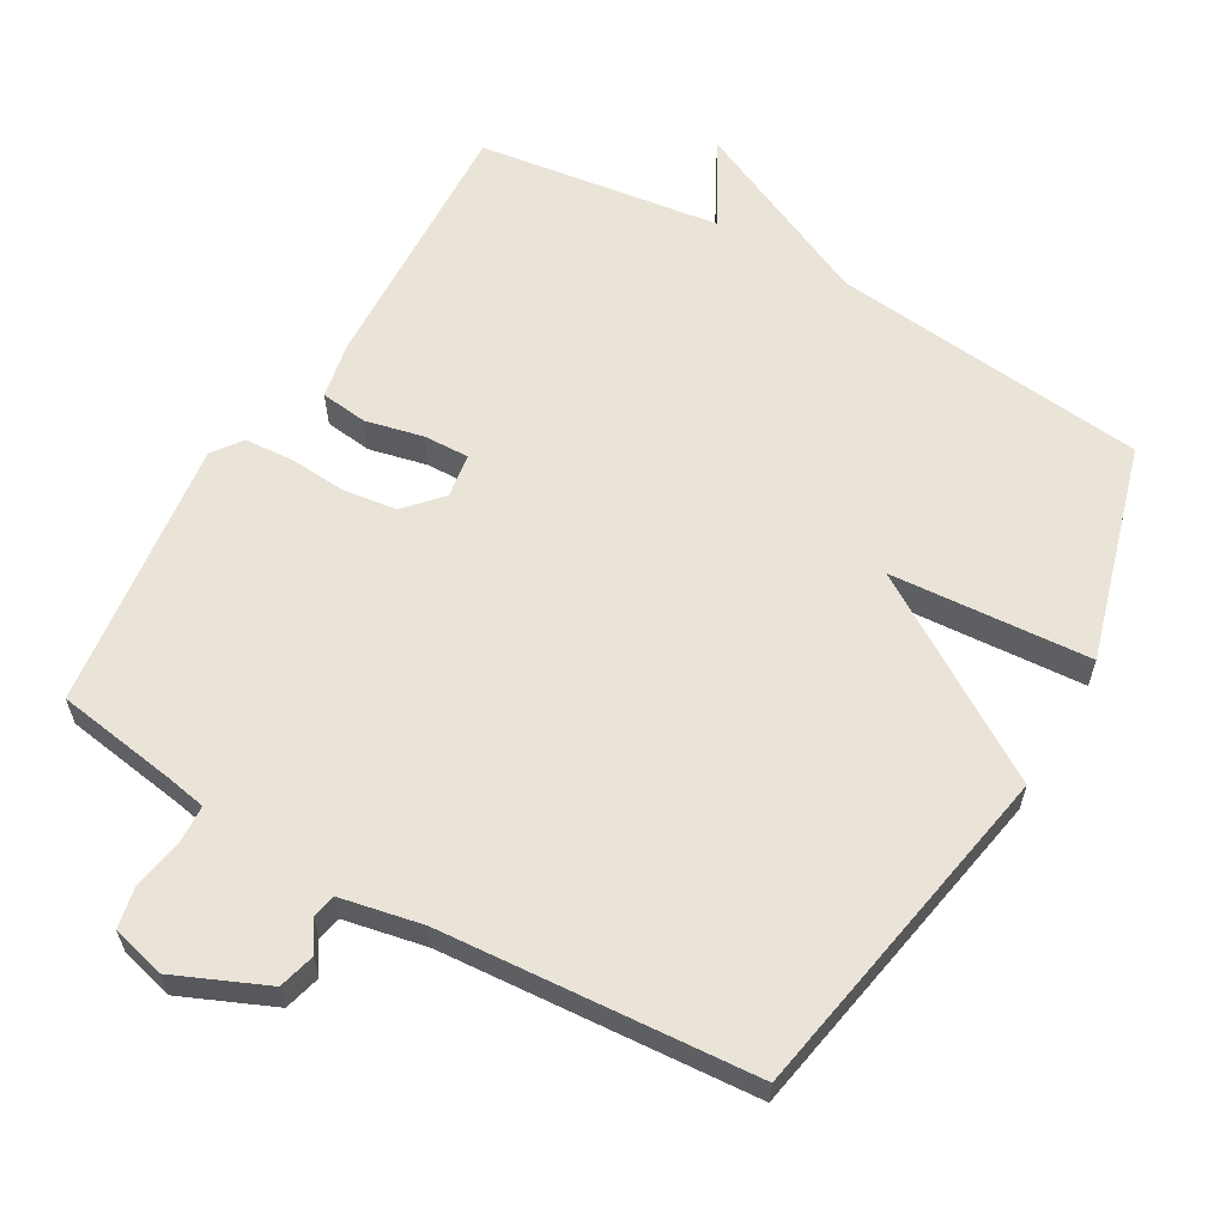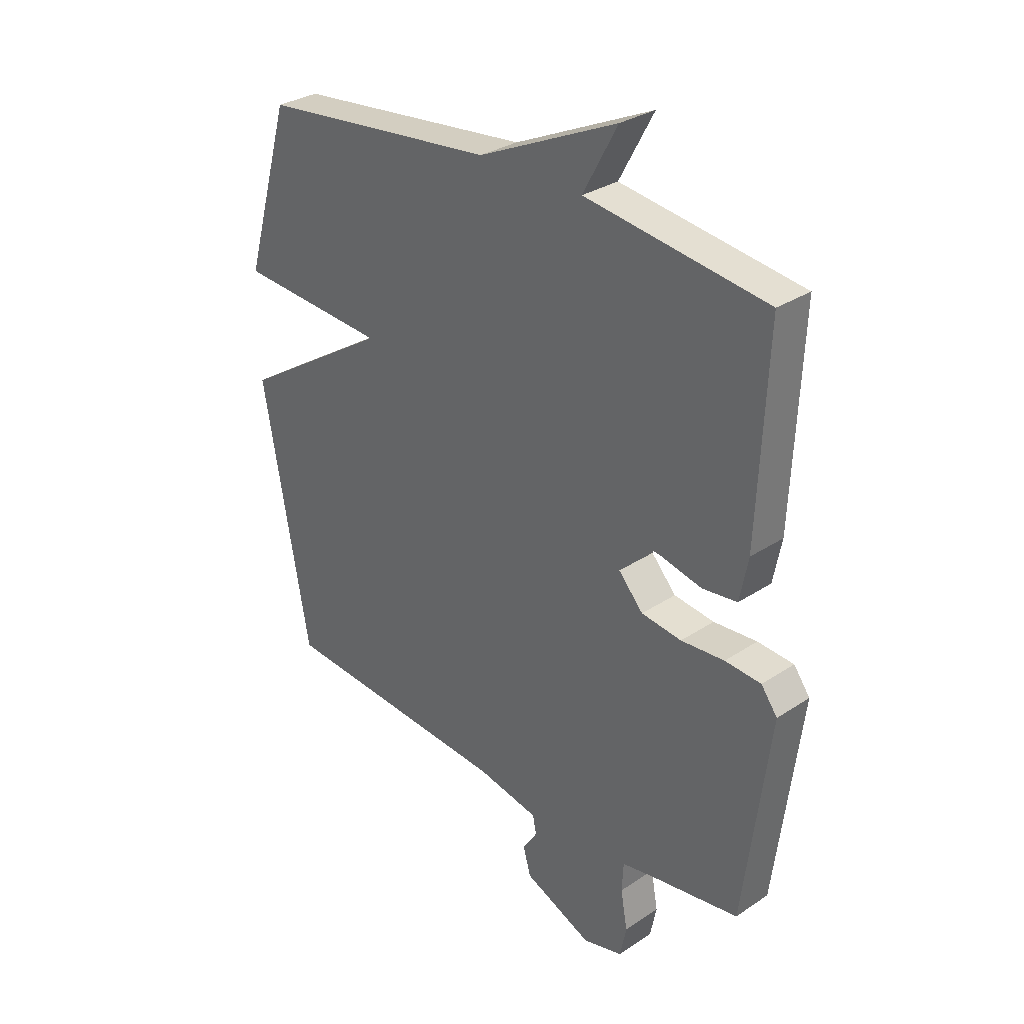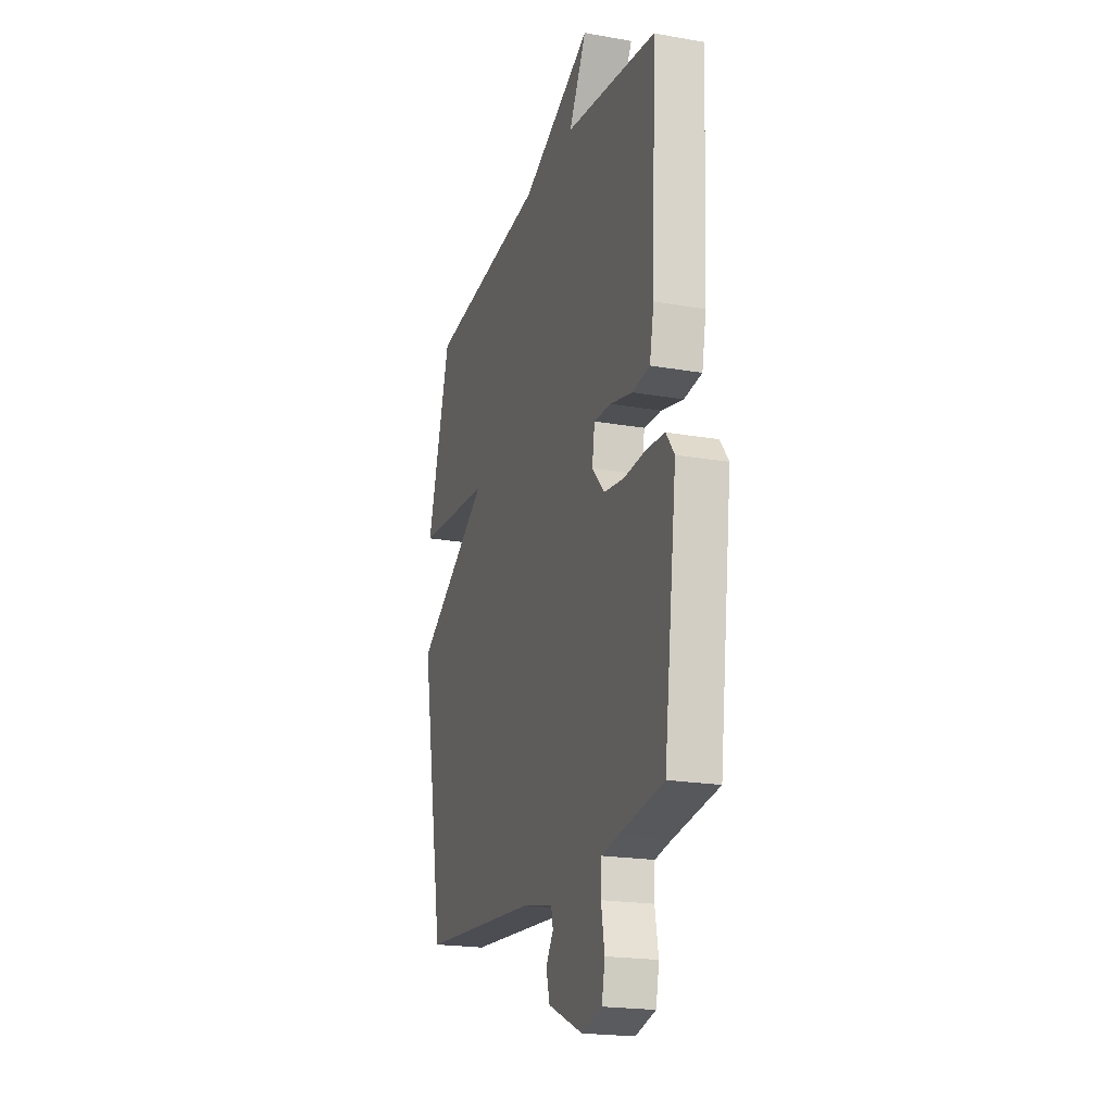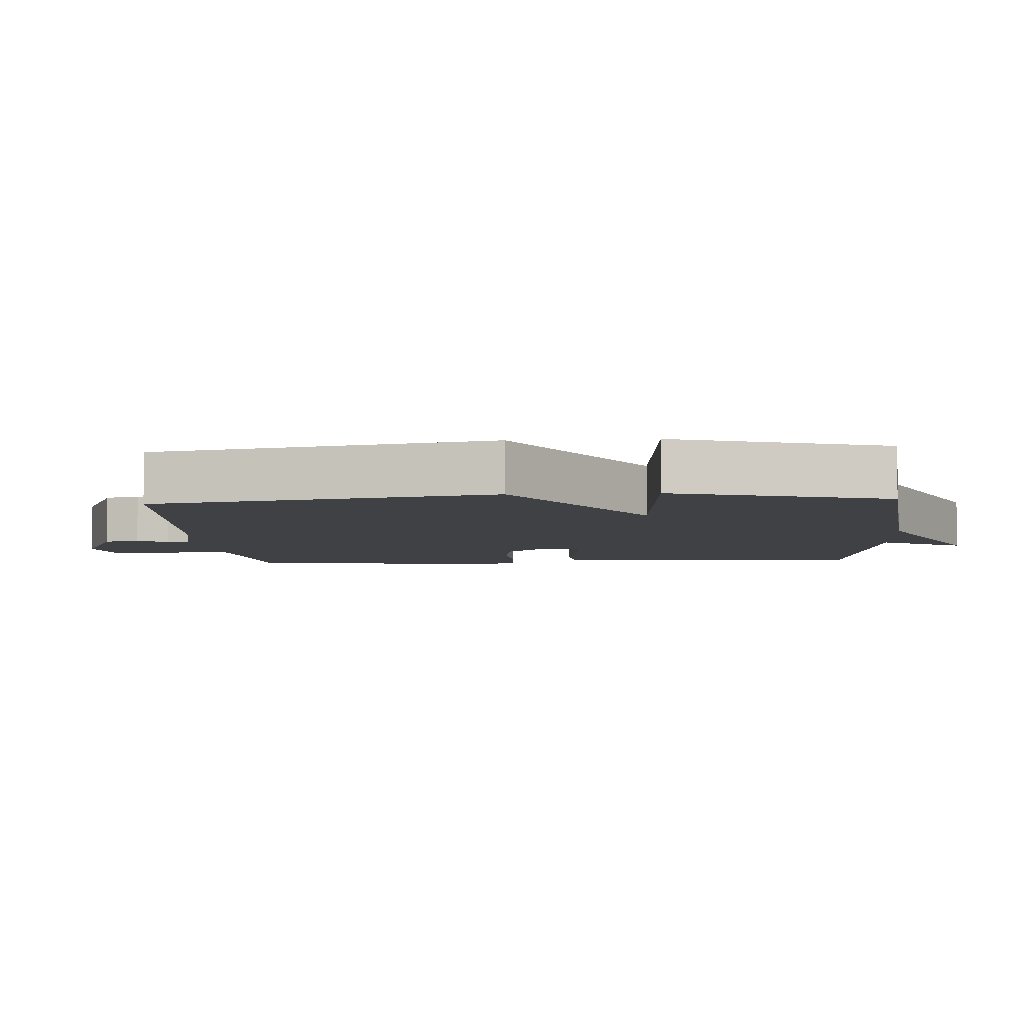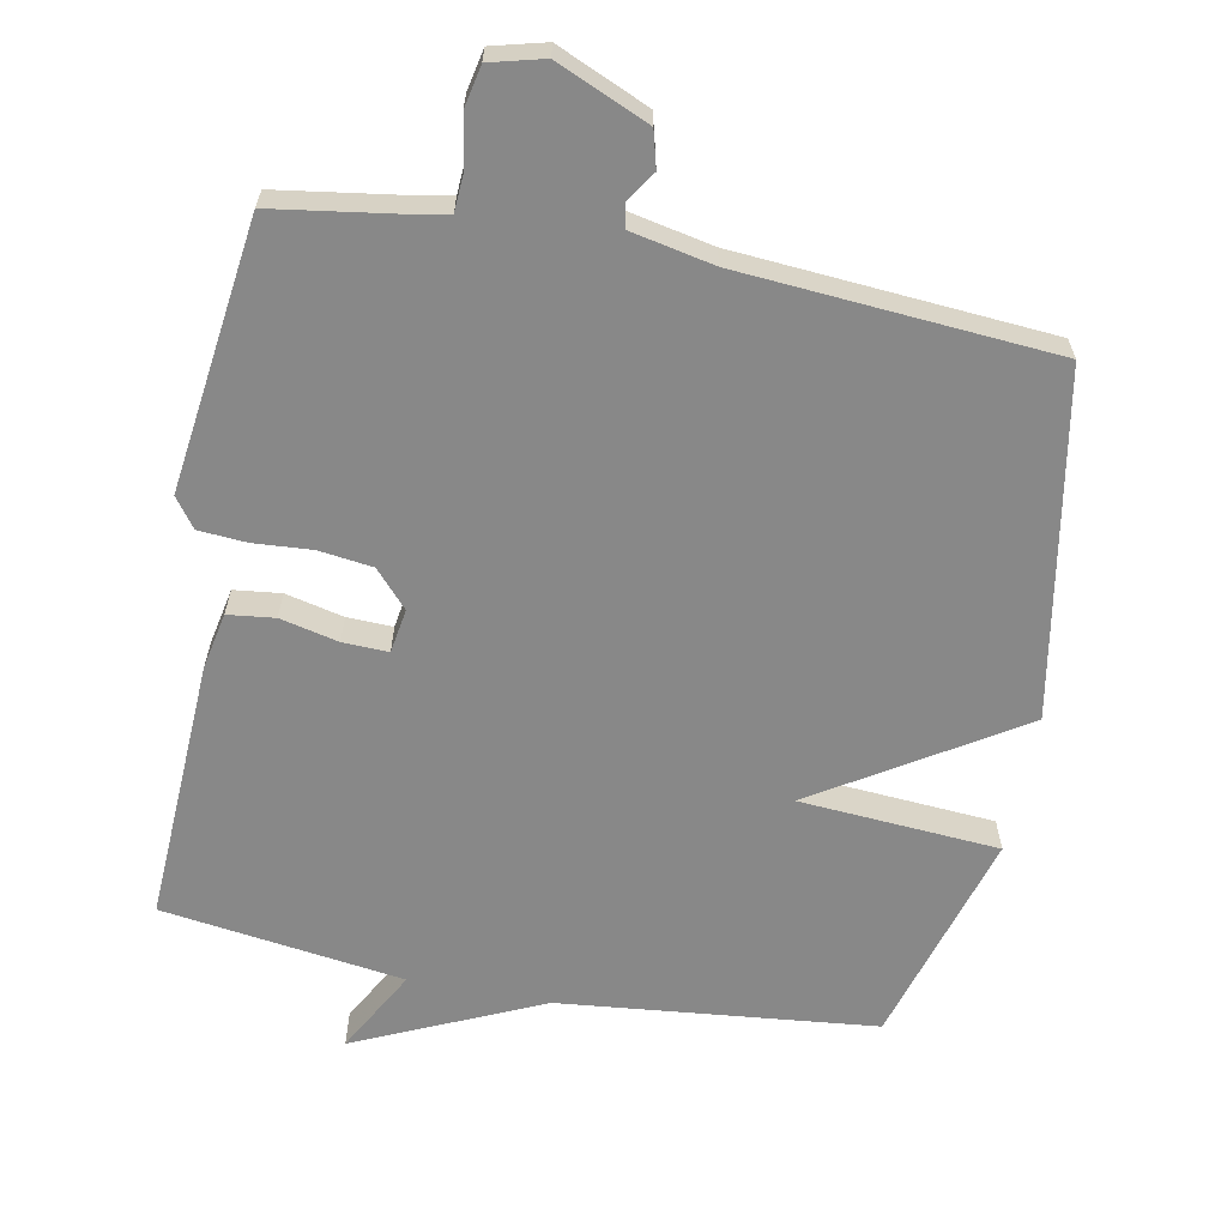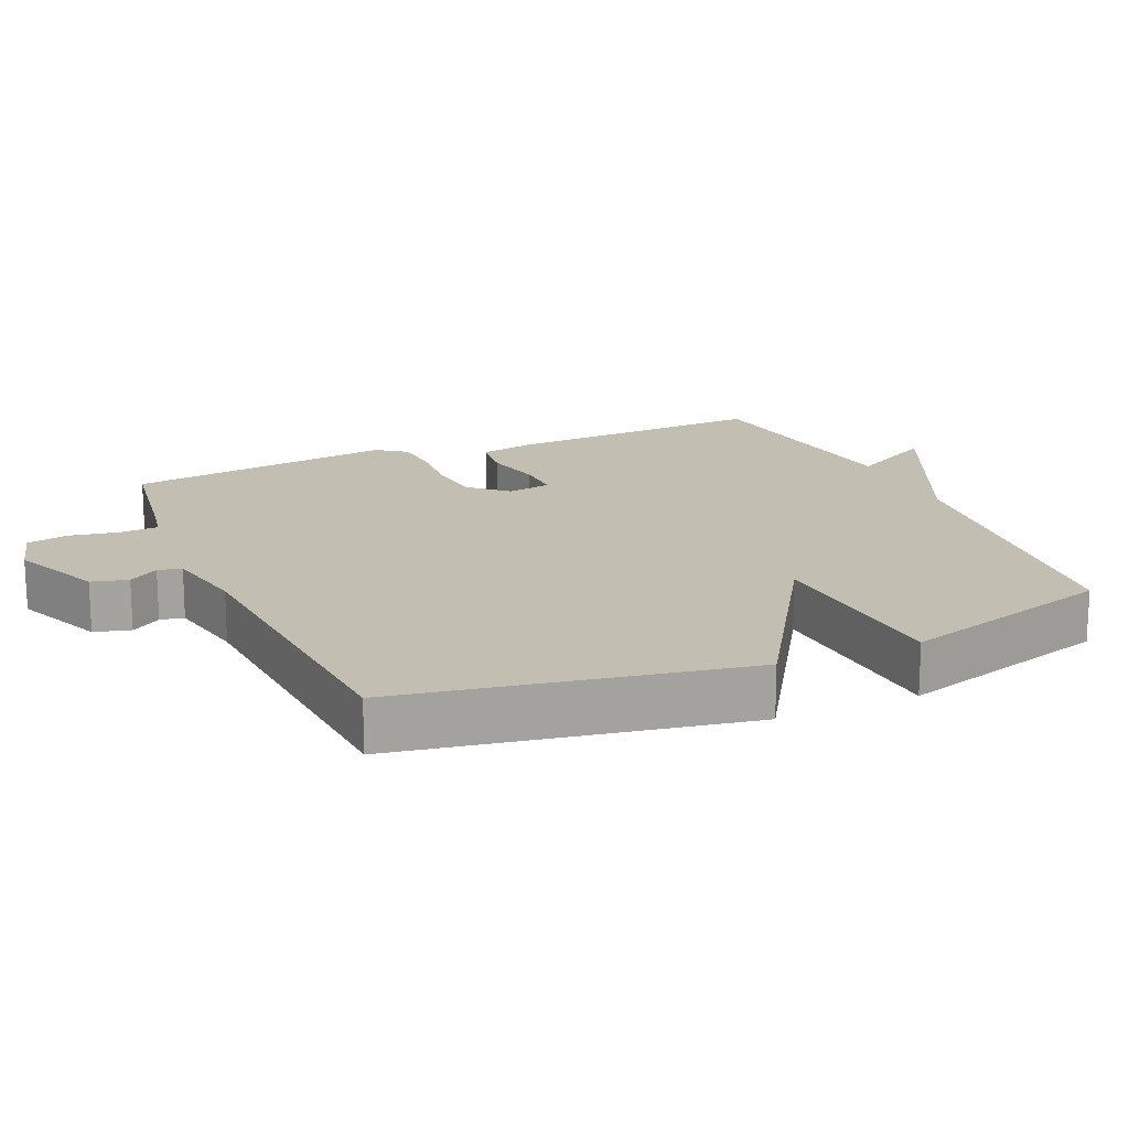
<metadata>
{"format":"obj","ext":"obj","renderer":"f3d","projection":"perspective","resolution":1024,"background":"white","views":[{"elev":61.0,"azim":-150.0,"up":"+Y"},{"elev":30.6,"azim":46.3,"up":"+Z"},{"elev":-20.3,"azim":72.1,"up":"+Z"},{"elev":-5.8,"azim":-86.3,"up":"+Y"},{"elev":-62.9,"azim":169.0,"up":"+Y"},{"elev":17.4,"azim":-113.6,"up":"+Y"}]}
</metadata>
<code>
v 0.5 0.07 0.5
v 0.483 0.07 0.122
v 0.467 0.07 0.041
v 0.4 0.07 0.033
v 0.317 0.07 0.052
v 0.252 0.07 0.054
v 0.242 0.07 -0.009
v 0.289 0.07 -0.061
v 0.366 0.07 -0.071
v 0.449 0.07 -0.065
v 0.518 0.07 -0.07
v 0.549 0.07 -0.112
v 0.5 0.07 -0.5
v 0.329 0.07 -0.526
v 0.269 0.07 -0.537
v 0.266 0.07 -0.592
v 0.279 0.07 -0.664
v 0.267 0.07 -0.723
v 0.19 0.07 -0.743
v 0.059 0.07 -0.686
v 0.045 0.07 -0.634
v 0.073 0.07 -0.591
v 0.066 0.07 -0.557
v -0.052 0.07 -0.533
v -0.5 0.07 -0.5
v -0.589 0.07 -0.009
v -0.303 0.07 0.171
v -0.589 0.07 0.191
v -0.5 0.07 0.5
v -0.047 0.07 0.548
v 0.219 0.07 0.669
v 0.153 0.07 0.548
v 0.5 0 0.5
v 0.483 0 0.122
v 0.467 0 0.041
v 0.4 0 0.033
v 0.317 0 0.052
v 0.252 0 0.054
v 0.242 0 -0.009
v 0.289 0 -0.061
v 0.366 0 -0.071
v 0.449 0 -0.065
v 0.518 0 -0.07
v 0.549 0 -0.112
v 0.5 0 -0.5
v 0.329 0 -0.526
v 0.269 0 -0.537
v 0.266 0 -0.592
v 0.279 0 -0.664
v 0.267 0 -0.723
v 0.19 0 -0.743
v 0.059 0 -0.686
v 0.045 0 -0.634
v 0.073 0 -0.591
v 0.066 0 -0.557
v -0.052 0 -0.533
v -0.5 0 -0.5
v -0.589 0 -0.009
v -0.303 0 0.171
v -0.589 0 0.191
v -0.5 0 0.5
v -0.047 0 0.548
v 0.219 0 0.669
v 0.153 0 0.548
f 30 31 32
f 32 1 2
f 30 32 2
f 29 30 2
f 28 29 2
f 27 28 2
f 24 25 26 27
f 23 24 27
f 20 21 22
f 19 20 22
f 18 19 22
f 17 18 22
f 16 17 22
f 15 16 22 23
f 14 15 23 27
f 12 13 14
f 11 12 14
f 10 11 14
f 9 10 14
f 8 9 14
f 7 8 14 27
f 2 3 4 5
f 2 5 6
f 27 2 6
f 6 7 27
f 64 63 62
f 34 33 64
f 34 64 62
f 34 62 61
f 34 61 60
f 34 60 59
f 59 58 57 56
f 59 56 55
f 54 53 52
f 54 52 51
f 54 51 50
f 54 50 49
f 54 49 48
f 55 54 48 47
f 59 55 47 46
f 46 45 44
f 46 44 43
f 46 43 42
f 46 42 41
f 46 41 40
f 59 46 40 39
f 37 36 35 34
f 38 37 34
f 38 34 59
f 59 39 38
f 1 33 34 2
f 2 34 35 3
f 3 35 36 4
f 4 36 37 5
f 5 37 38 6
f 6 38 39 7
f 7 39 40 8
f 8 40 41 9
f 9 41 42 10
f 10 42 43 11
f 11 43 44 12
f 12 44 45 13
f 13 45 46 14
f 14 46 47 15
f 15 47 48 16
f 16 48 49 17
f 17 49 50 18
f 18 50 51 19
f 19 51 52 20
f 20 52 53 21
f 21 53 54 22
f 22 54 55 23
f 23 55 56 24
f 24 56 57 25
f 25 57 58 26
f 26 58 59 27
f 27 59 60 28
f 28 60 61 29
f 29 61 62 30
f 30 62 63 31
f 31 63 64 32
f 32 64 33 1

</code>
